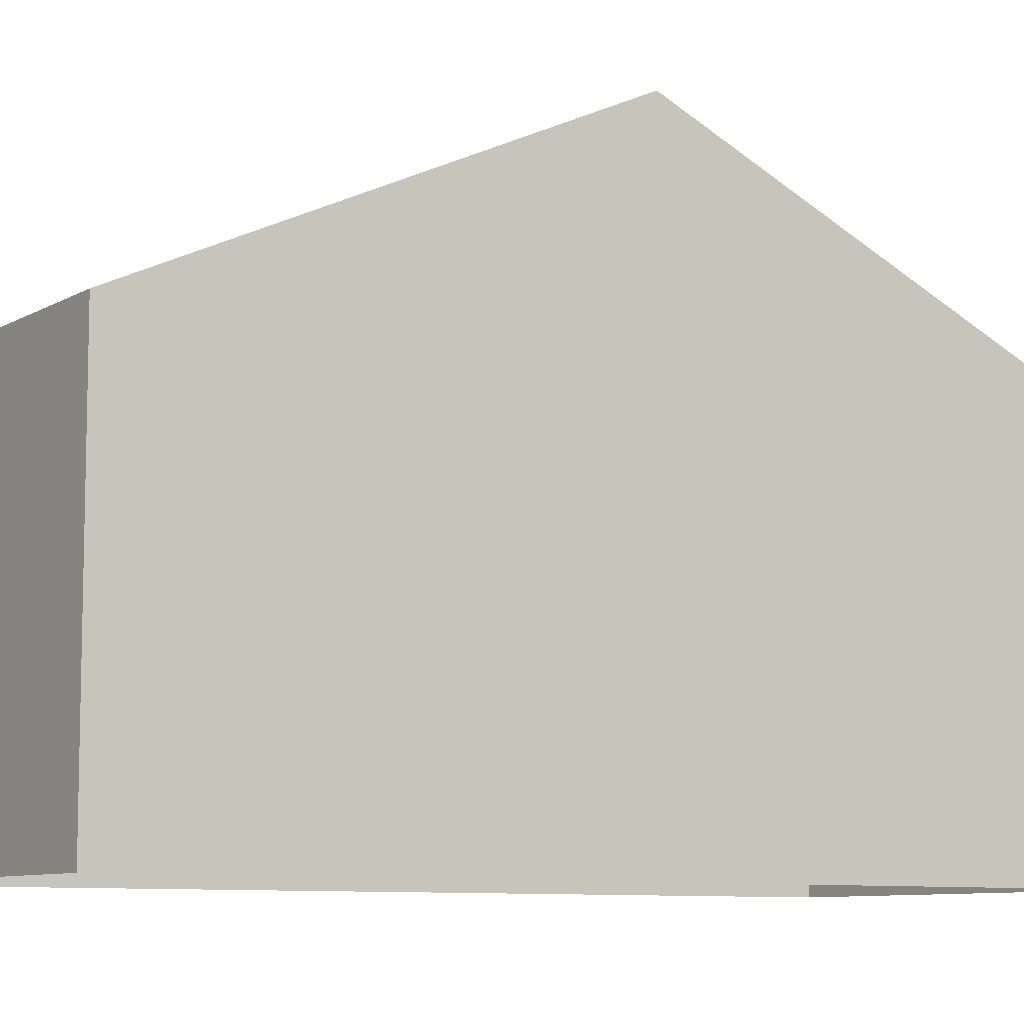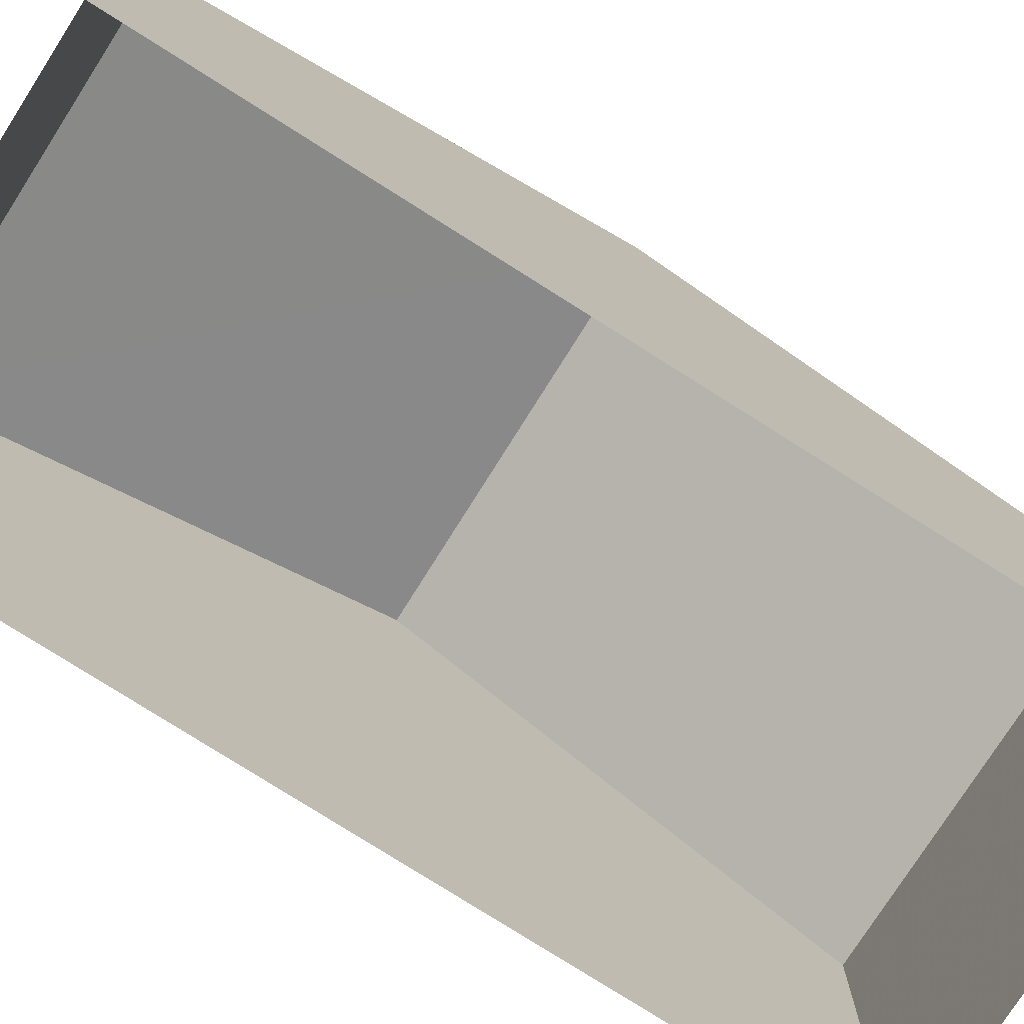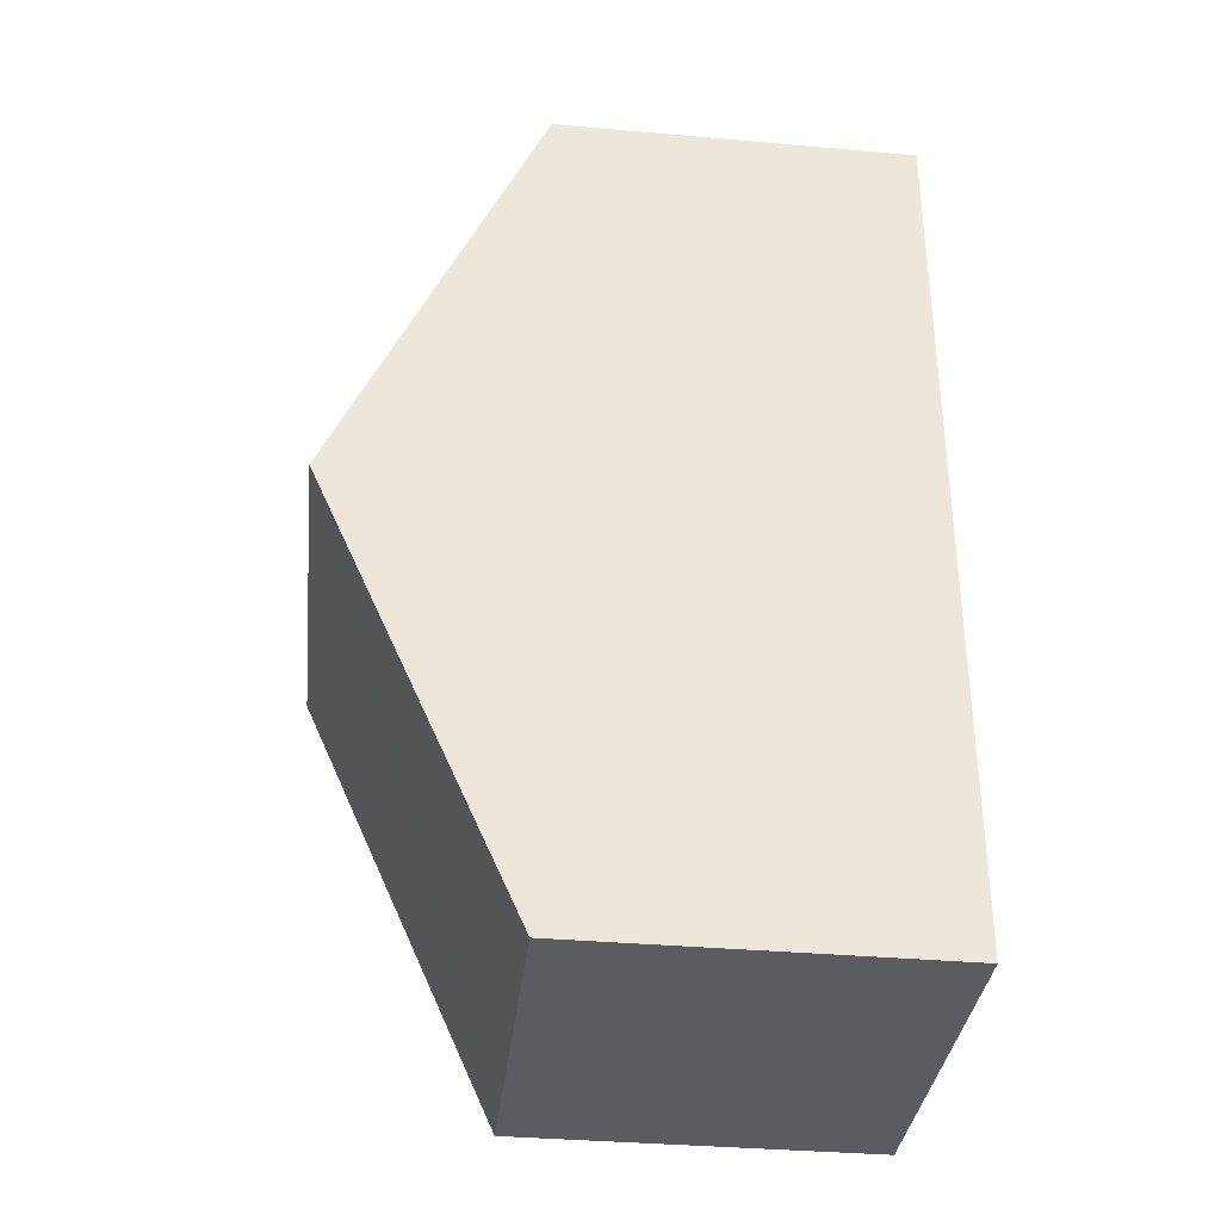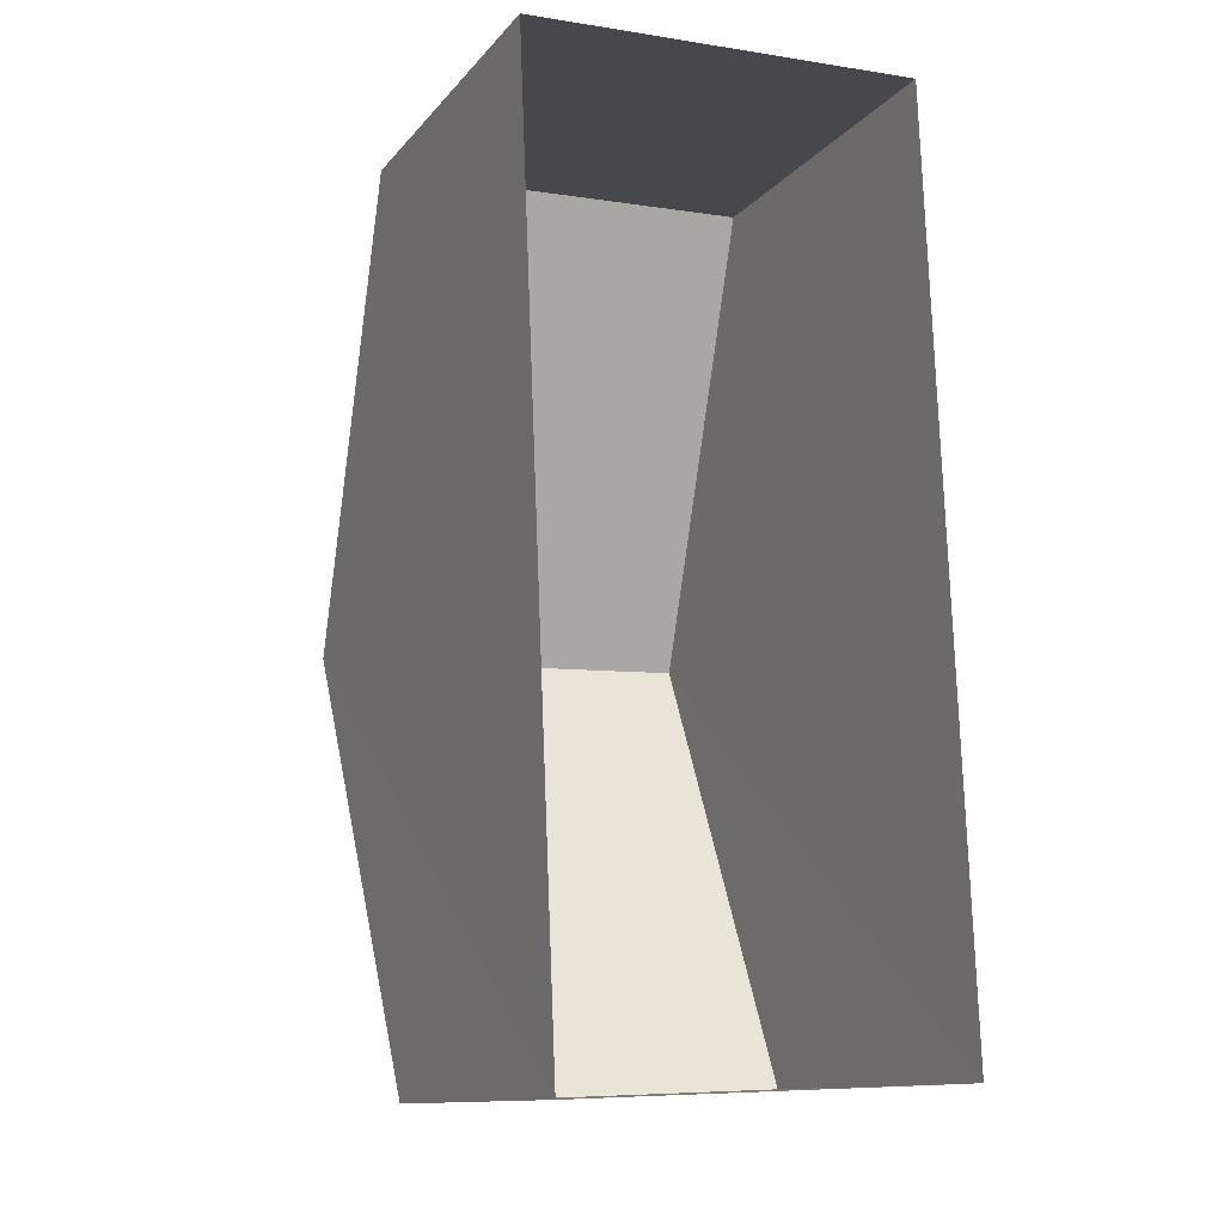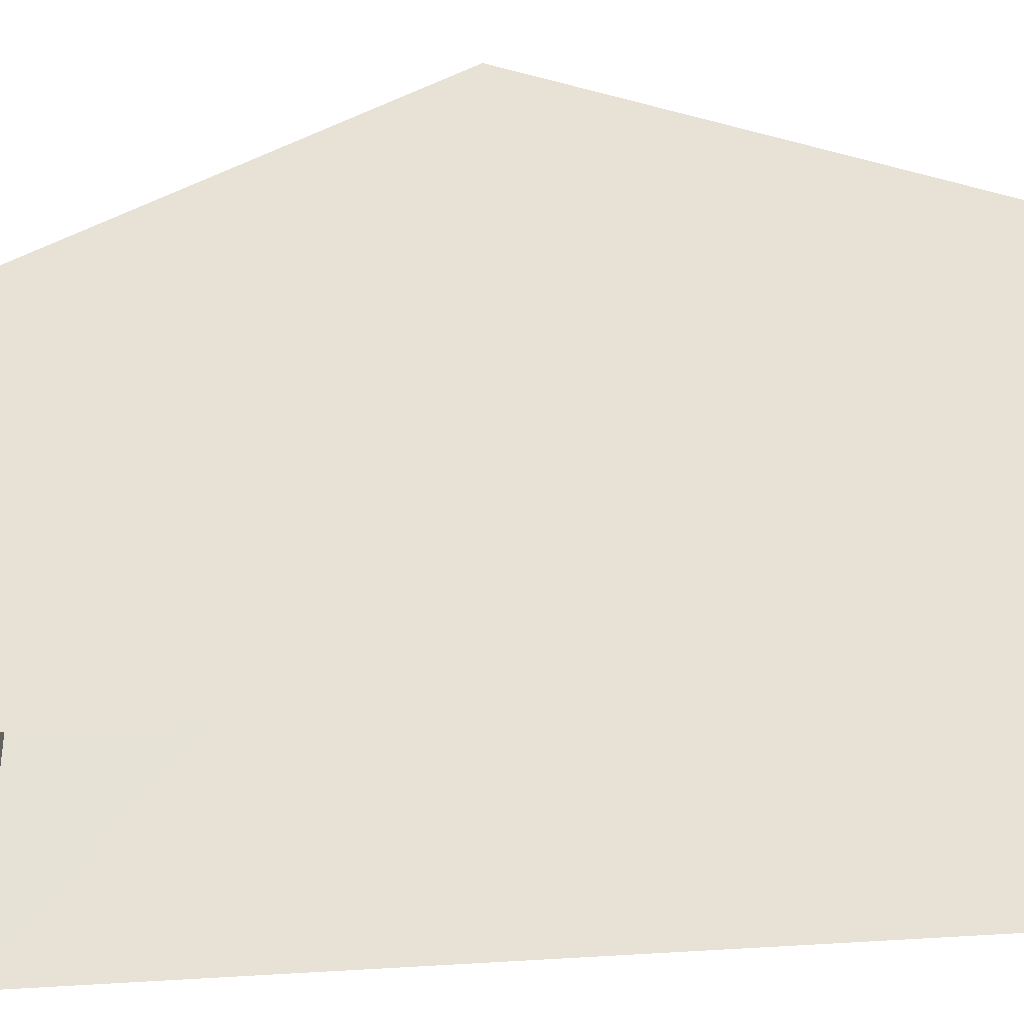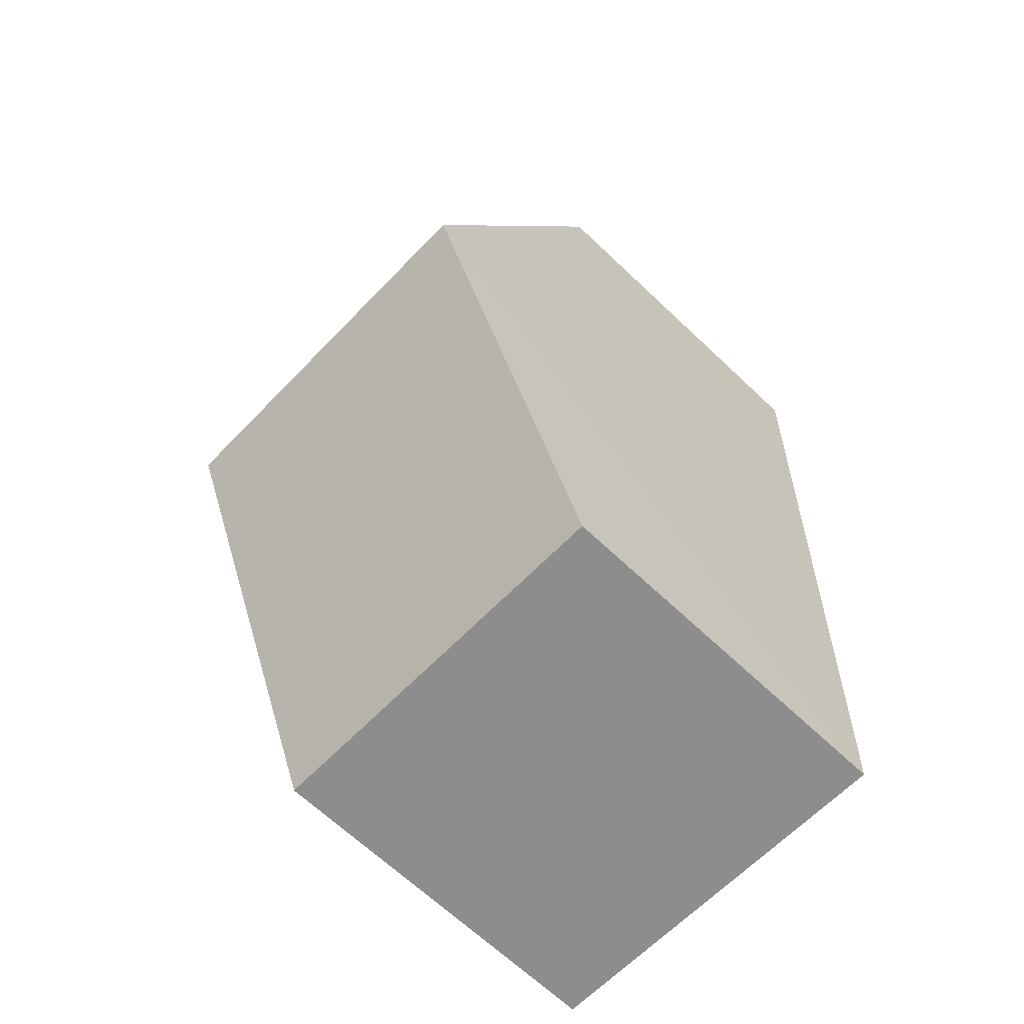
<metadata>
{"format":"obj","ext":"obj","renderer":"f3d","projection":"perspective","resolution":1024,"background":"white","views":[{"elev":-8.6,"azim":54.2,"up":"+Z"},{"elev":-76.8,"azim":-124.7,"up":"+Z"},{"elev":-37.6,"azim":83.7,"up":"+Y"},{"elev":-12.3,"azim":156.0,"up":"+Y"},{"elev":-34.6,"azim":-85.2,"up":"+Z"},{"elev":-66.5,"azim":46.4,"up":"+Y"}]}
</metadata>
<code>
v -3.724e+05 -1.046e+05 27.71
v -3.724e+05 -1.046e+05 27.71
v -3.724e+05 -1.046e+05 27.71
v -3.724e+05 -1.046e+05 27.71
v -3.724e+05 -1.046e+05 31.54
v -3.724e+05 -1.046e+05 31.54
v -3.724e+05 -1.046e+05 33.67
v -3.724e+05 -1.046e+05 33.67
v -3.724e+05 -1.046e+05 31.54
v -3.724e+05 -1.046e+05 31.54
f 1 2 3
f 1 4 2
f 5 6 7
f 8 5 7
f 9 10 8
f 7 9 8
f 6 3 7
f 3 2 7
f 2 9 7
f 6 1 3
f 6 5 1
f 9 2 4
f 10 9 4
f 10 4 8
f 4 1 8
f 1 5 8

</code>
